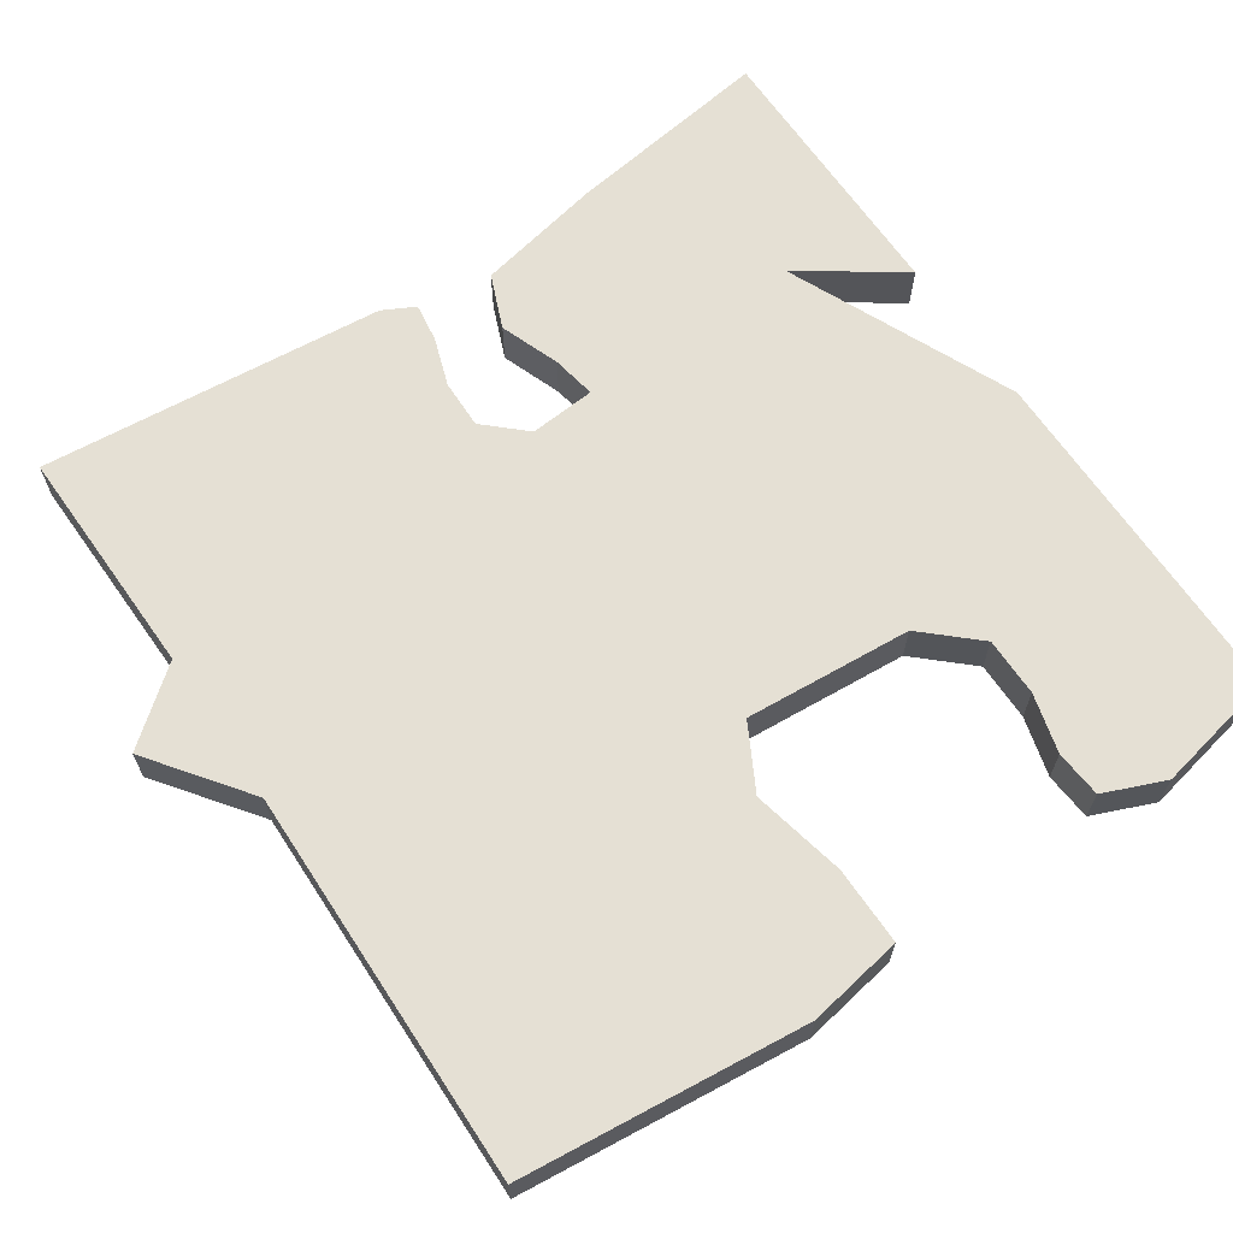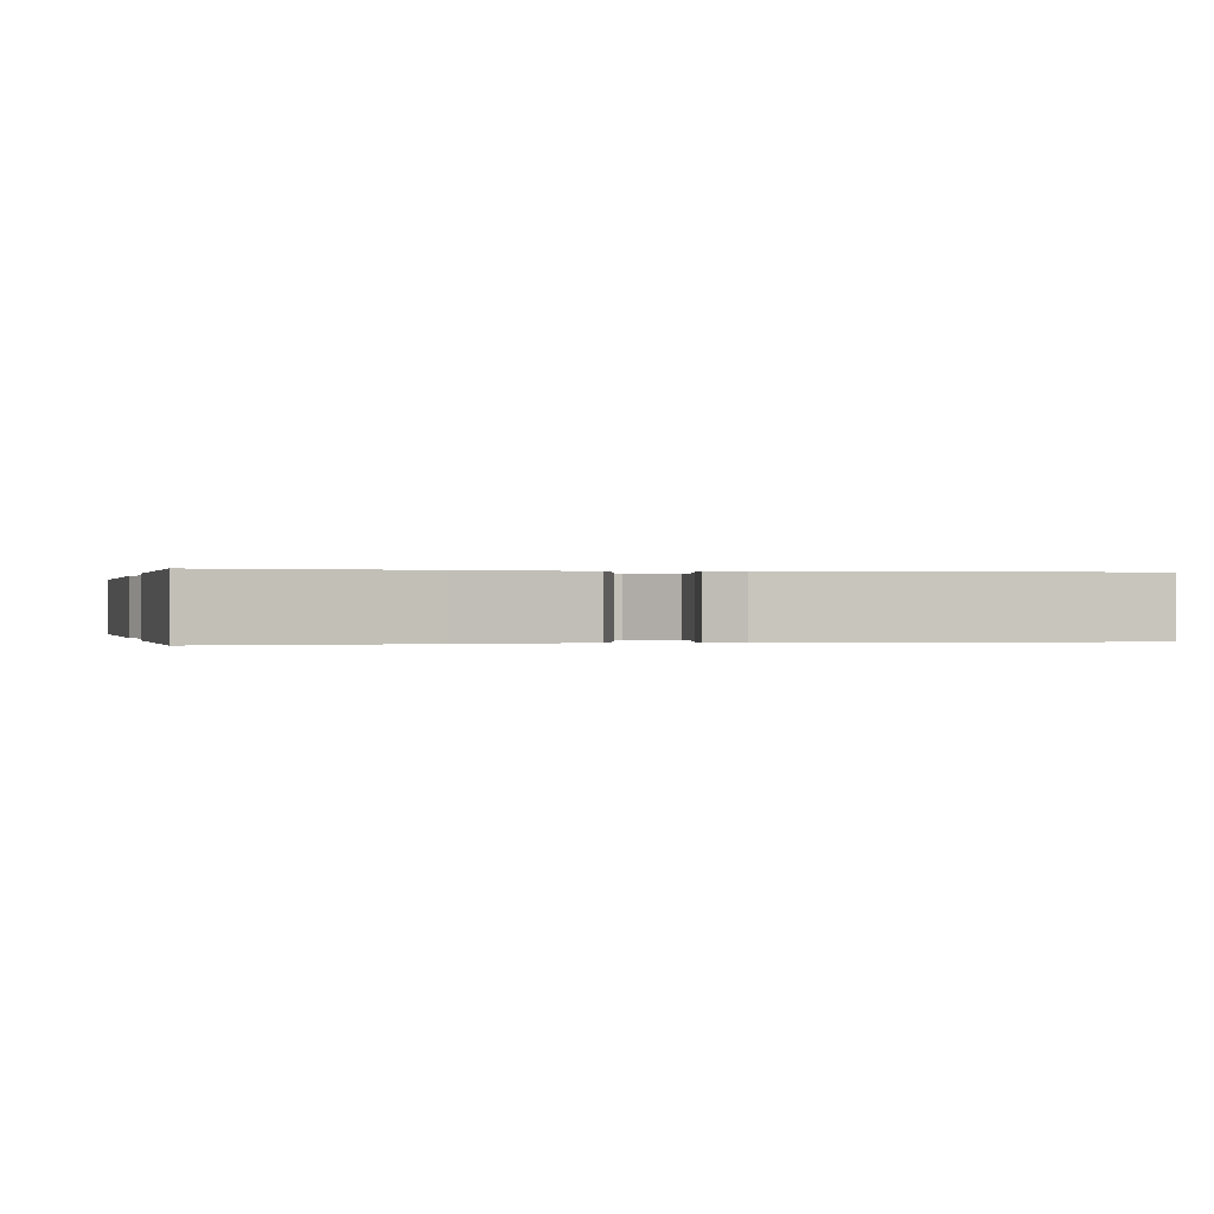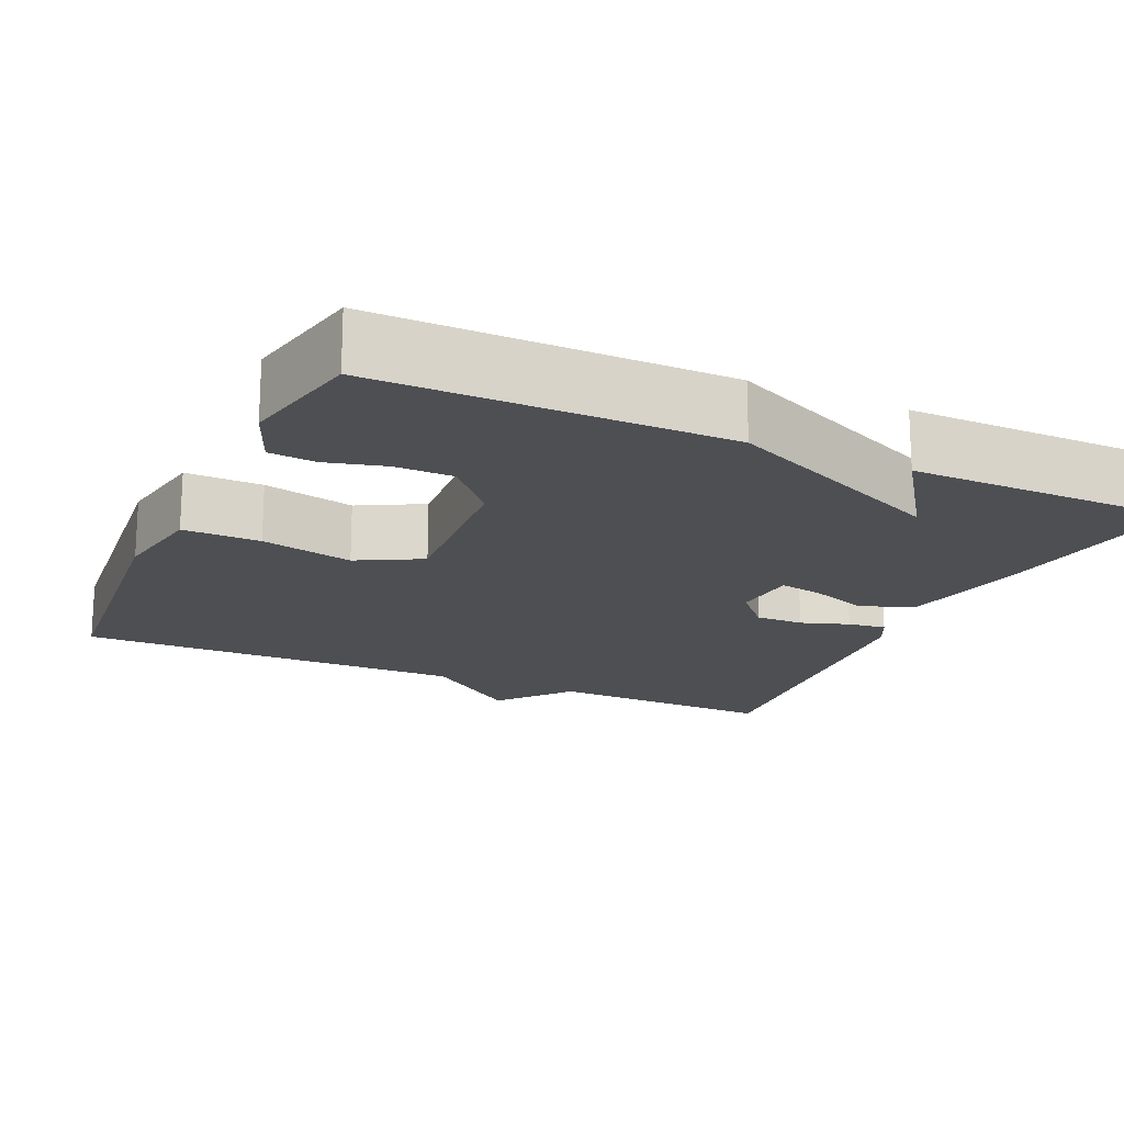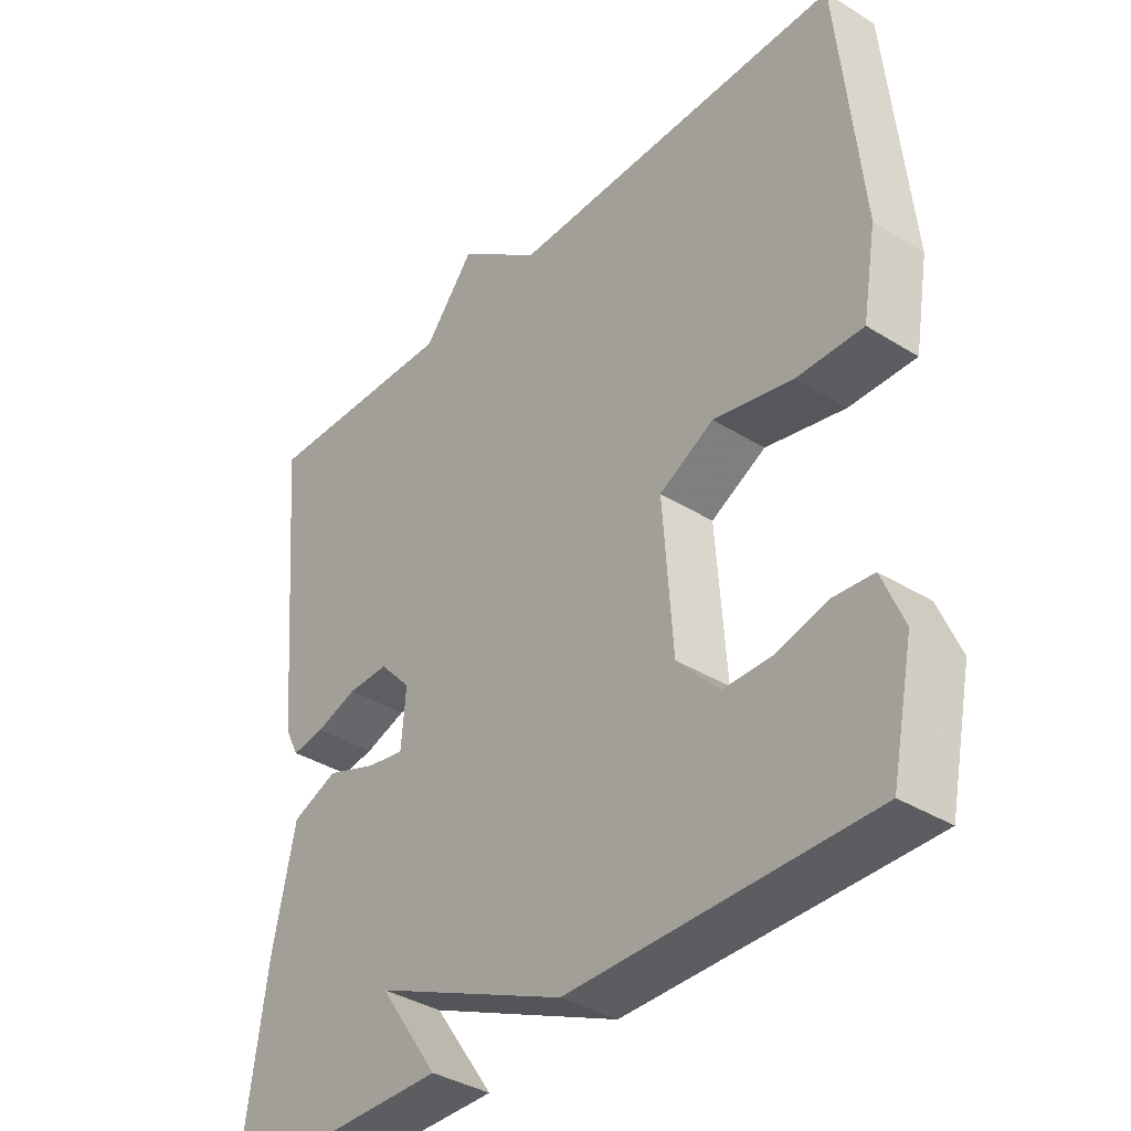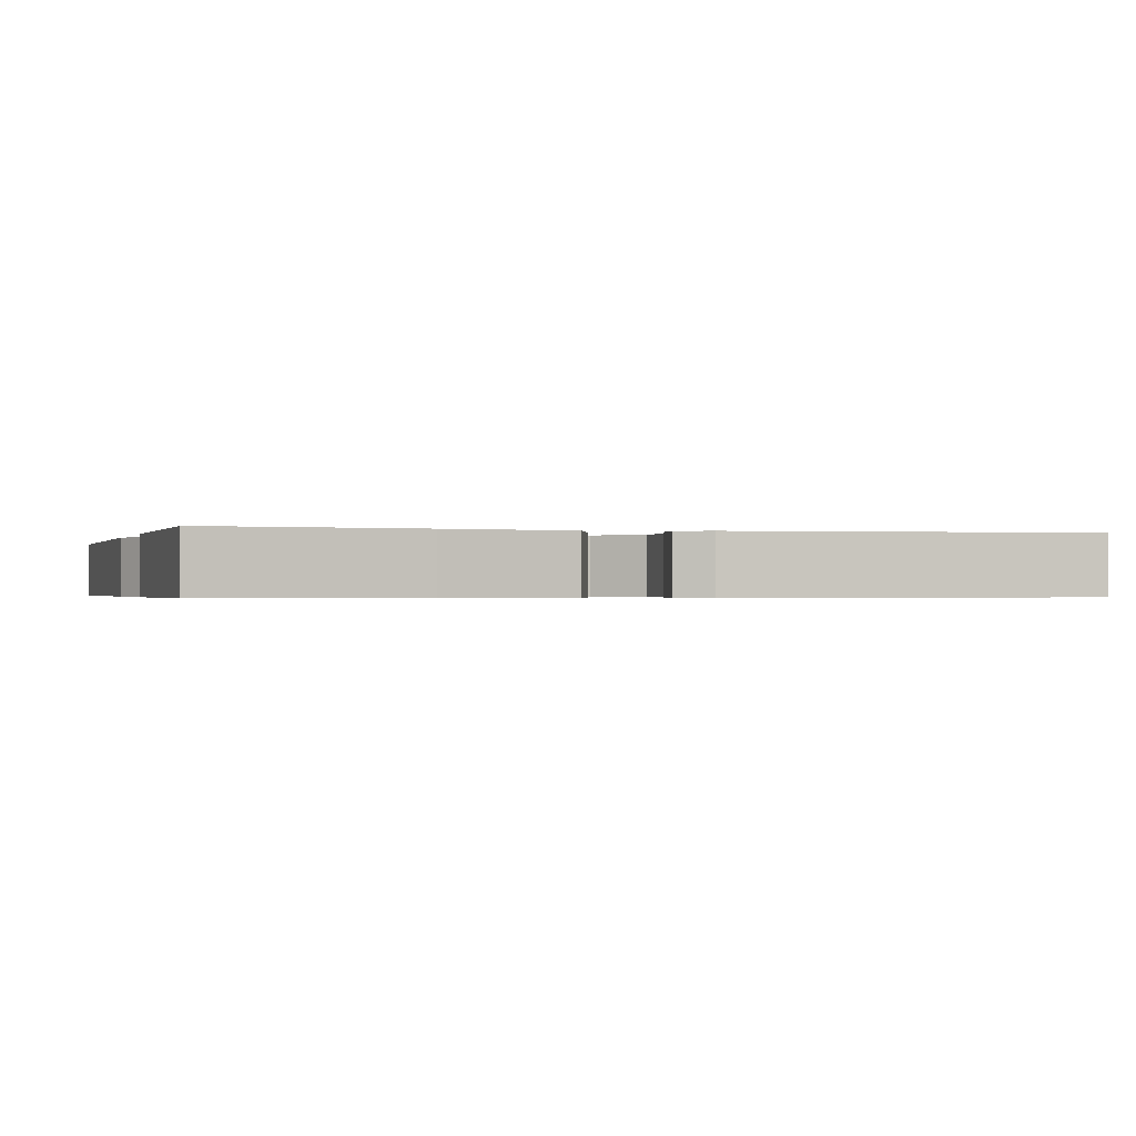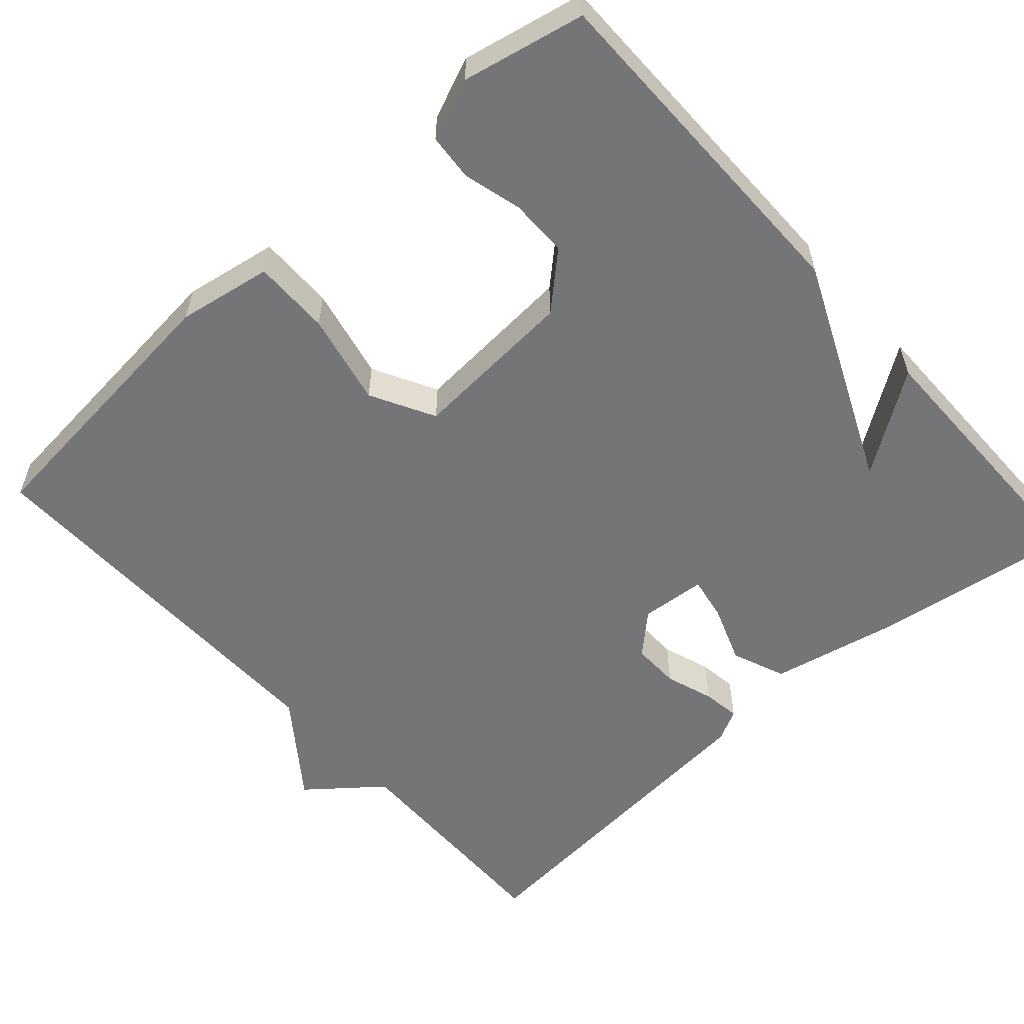
<metadata>
{"format":"obj","ext":"obj","renderer":"f3d","projection":"perspective","resolution":1024,"background":"white","views":[{"elev":65.2,"azim":56.1,"up":"+Y"},{"elev":0.0,"azim":-104.4,"up":"+Y"},{"elev":-18.0,"azim":155.4,"up":"+Y"},{"elev":-37.0,"azim":51.2,"up":"+Z"},{"elev":-0.5,"azim":-106.5,"up":"+Y"},{"elev":-56.6,"azim":131.8,"up":"+Y"}]}
</metadata>
<code>
v 0.5 0.07 -0.5
v 0.053 0.07 -0.501
v -0.236 0.07 -0.373
v -0.147 0.07 -0.501
v -0.5 0.07 -0.5
v -0.462 0.07 -0.237
v -0.428 0.07 -0.075
v -0.359 0.07 -0.047
v -0.283 0.07 -0.075
v -0.227 0.07 -0.085
v -0.22 0.07 -0.001
v -0.267 0.07 0.05
v -0.329 0.07 0.049
v -0.391 0.07 0.028
v -0.44 0.07 0.021
v -0.461 0.07 0.062
v -0.5 0.07 0.5
v -0.203 0.07 0.493
v -0.128 0.07 0.586
v -0.003 0.07 0.493
v 0.5 0.07 0.5
v 0.535 0.07 0.139
v 0.514 0.07 0.018
v 0.415 0.07 0.019
v 0.296 0.07 0.045
v 0.214 0.07 0.001
v 0.229 0.07 -0.212
v 0.291 0.07 -0.28
v 0.366 0.07 -0.28
v 0.441 0.07 -0.26
v 0.501 0.07 -0.265
v 0.533 0.07 -0.343
v 0.5 0 -0.5
v 0.053 0 -0.501
v -0.236 0 -0.373
v -0.147 0 -0.501
v -0.5 0 -0.5
v -0.462 0 -0.237
v -0.428 0 -0.075
v -0.359 0 -0.047
v -0.283 0 -0.075
v -0.227 0 -0.085
v -0.22 0 -0.001
v -0.267 0 0.05
v -0.329 0 0.049
v -0.391 0 0.028
v -0.44 0 0.021
v -0.461 0 0.062
v -0.5 0 0.5
v -0.203 0 0.493
v -0.128 0 0.586
v -0.003 0 0.493
v 0.5 0 0.5
v 0.535 0 0.139
v 0.514 0 0.018
v 0.415 0 0.019
v 0.296 0 0.045
v 0.214 0 0.001
v 0.229 0 -0.212
v 0.291 0 -0.28
v 0.366 0 -0.28
v 0.441 0 -0.26
v 0.501 0 -0.265
v 0.533 0 -0.343
f 32 1 2
f 31 32 2
f 30 31 2
f 29 30 2
f 28 29 2 3
f 27 28 3
f 26 27 3
f 23 24 25
f 22 23 25
f 21 22 25
f 20 21 25
f 20 25 26
f 19 20 26
f 18 19 26
f 16 17 18
f 15 16 18
f 14 15 18
f 13 14 18
f 12 13 18
f 11 12 18 26
f 10 11 26 3
f 7 8 9
f 6 7 9
f 5 6 9
f 5 9 10 3
f 3 4 5
f 34 33 64
f 34 64 63
f 34 63 62
f 34 62 61
f 35 34 61 60
f 35 60 59
f 35 59 58
f 57 56 55
f 57 55 54
f 57 54 53
f 57 53 52
f 58 57 52
f 58 52 51
f 58 51 50
f 50 49 48
f 50 48 47
f 50 47 46
f 50 46 45
f 50 45 44
f 58 50 44 43
f 35 58 43 42
f 41 40 39
f 41 39 38
f 41 38 37
f 35 42 41 37
f 37 36 35
f 1 33 34 2
f 2 34 35 3
f 3 35 36 4
f 4 36 37 5
f 5 37 38 6
f 6 38 39 7
f 7 39 40 8
f 8 40 41 9
f 9 41 42 10
f 10 42 43 11
f 11 43 44 12
f 12 44 45 13
f 13 45 46 14
f 14 46 47 15
f 15 47 48 16
f 16 48 49 17
f 17 49 50 18
f 18 50 51 19
f 19 51 52 20
f 20 52 53 21
f 21 53 54 22
f 22 54 55 23
f 23 55 56 24
f 24 56 57 25
f 25 57 58 26
f 26 58 59 27
f 27 59 60 28
f 28 60 61 29
f 29 61 62 30
f 30 62 63 31
f 31 63 64 32
f 32 64 33 1

</code>
